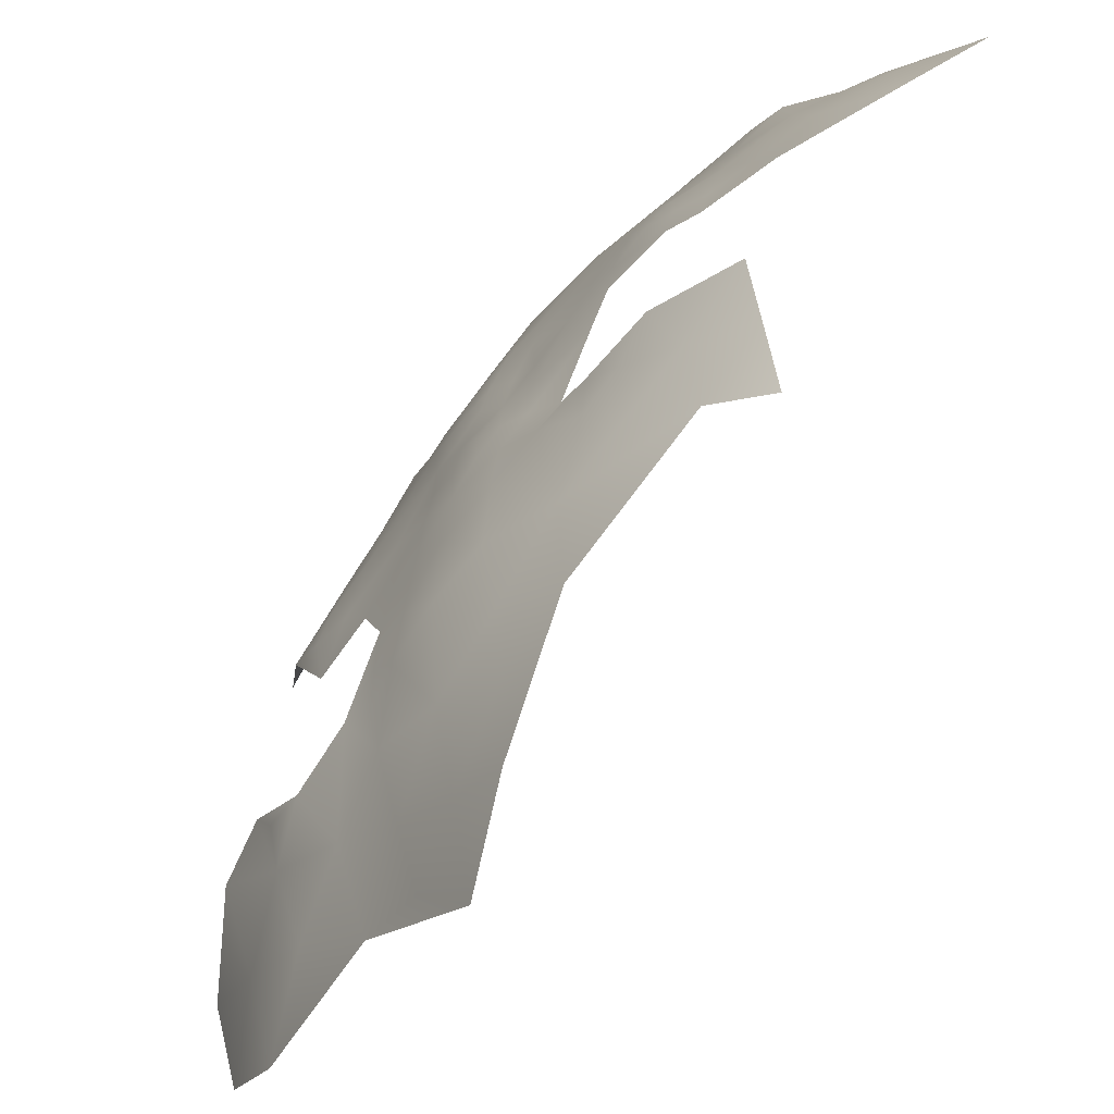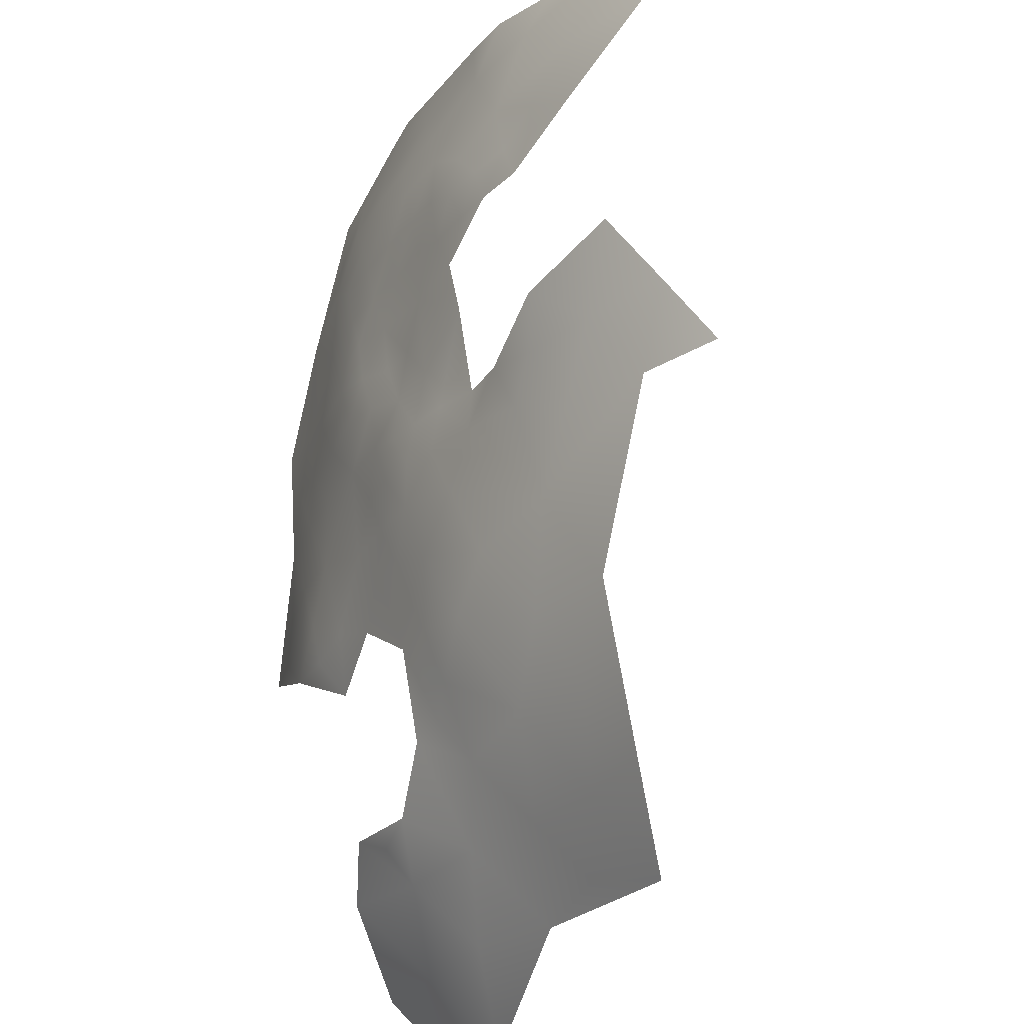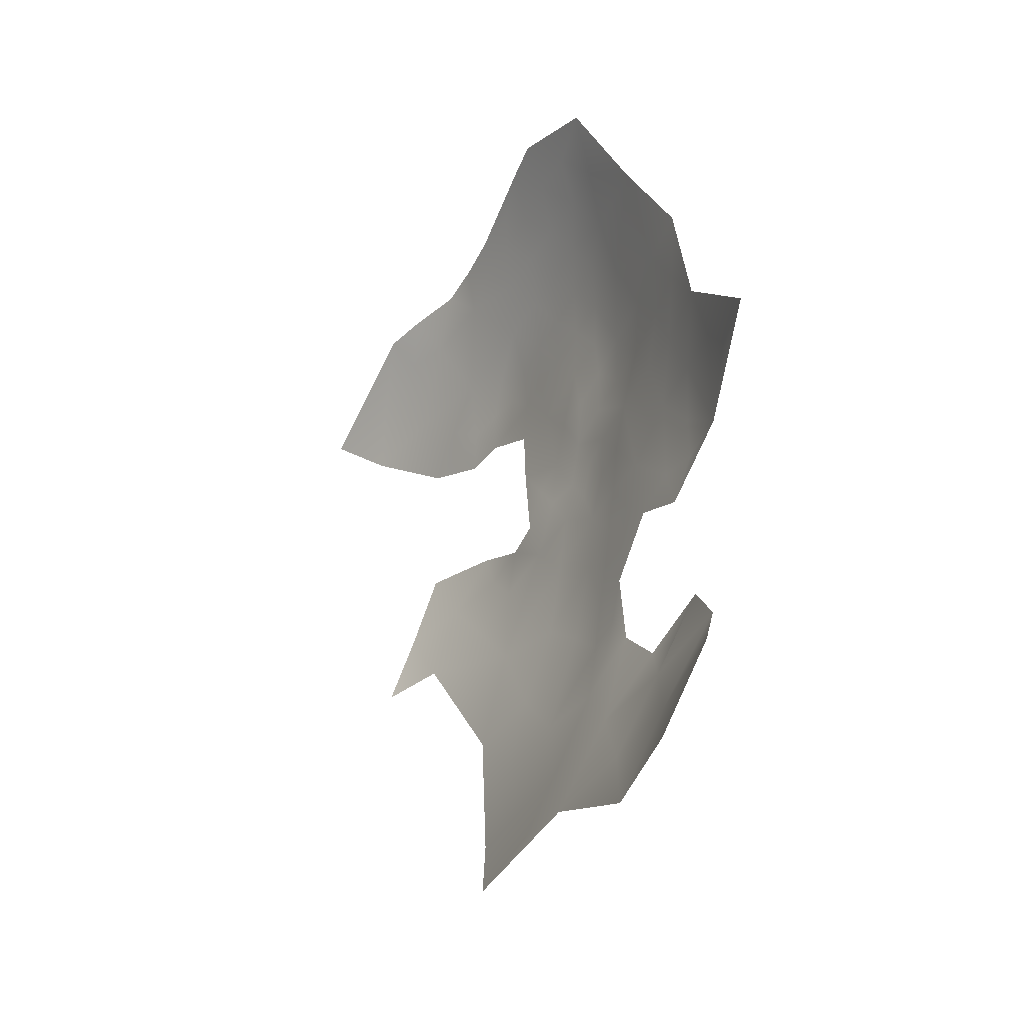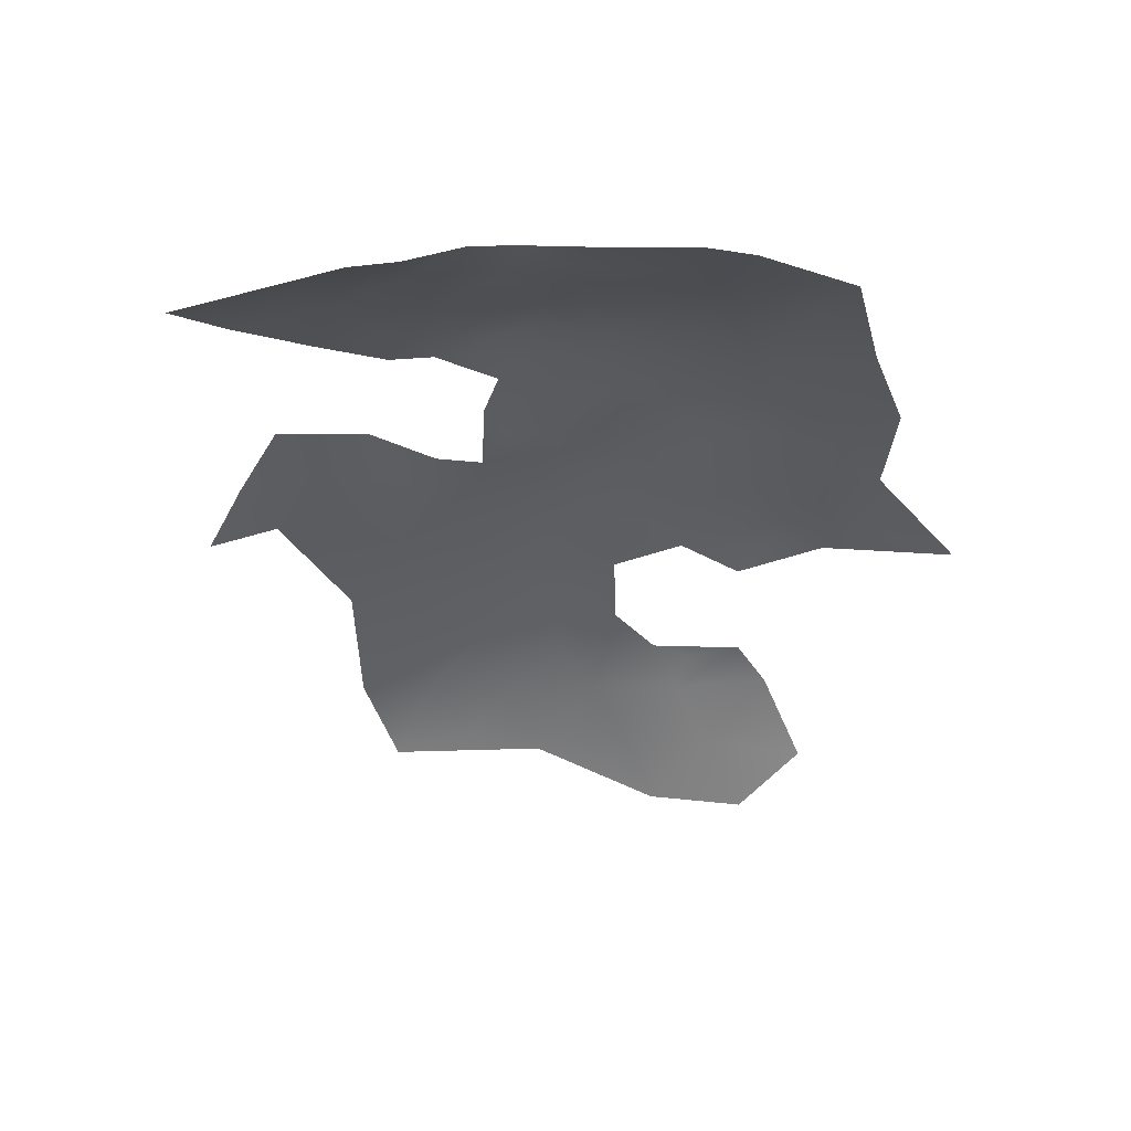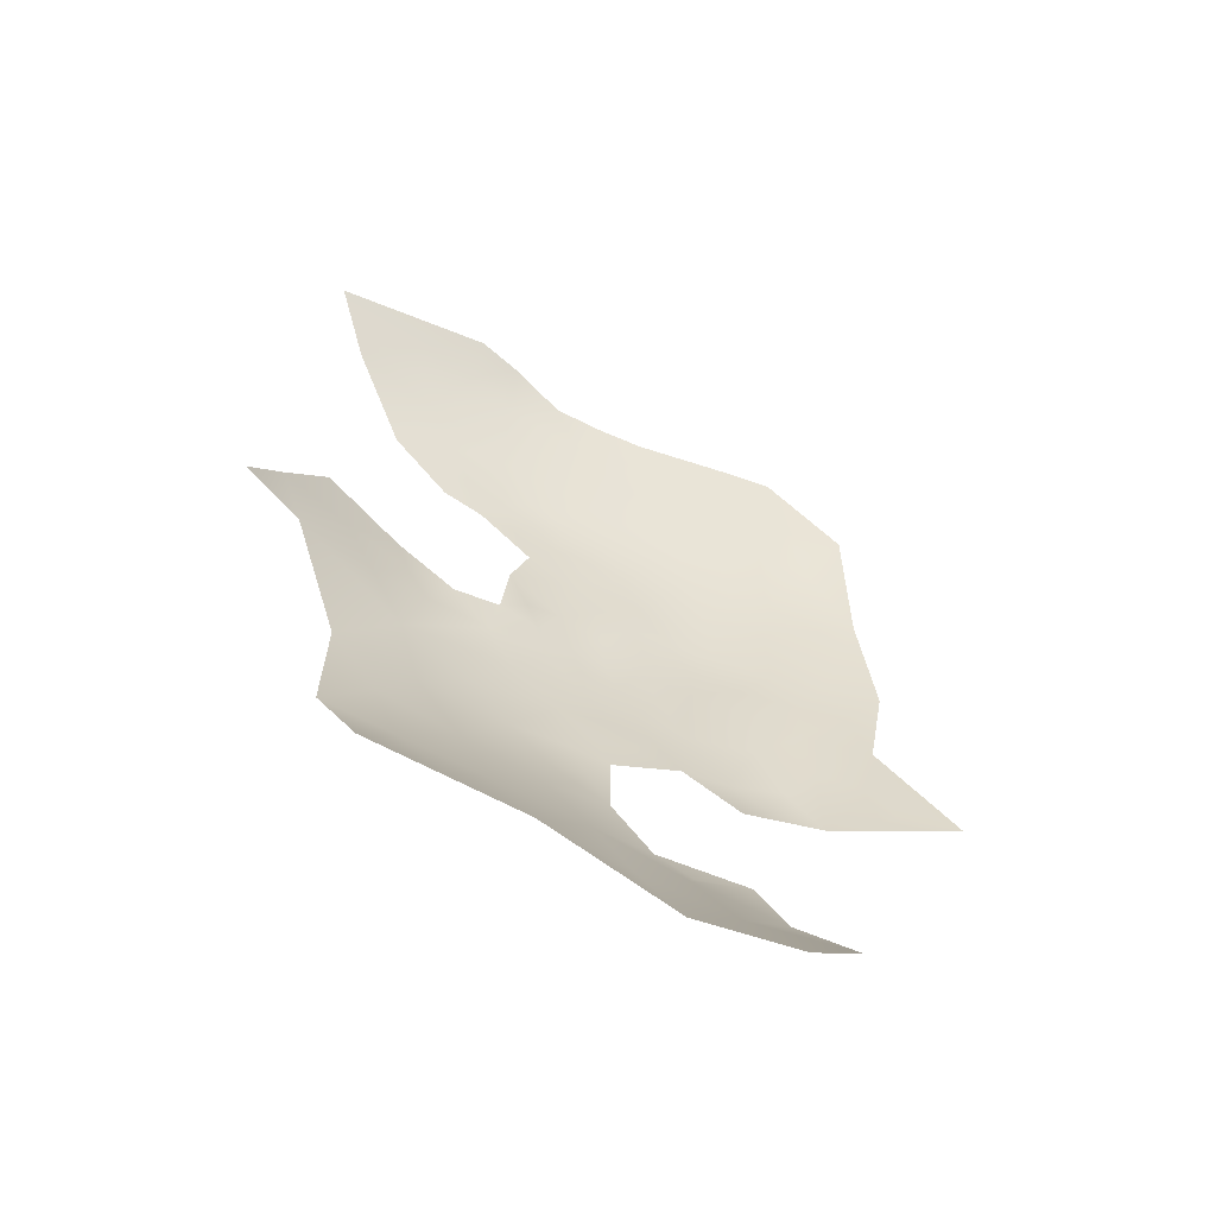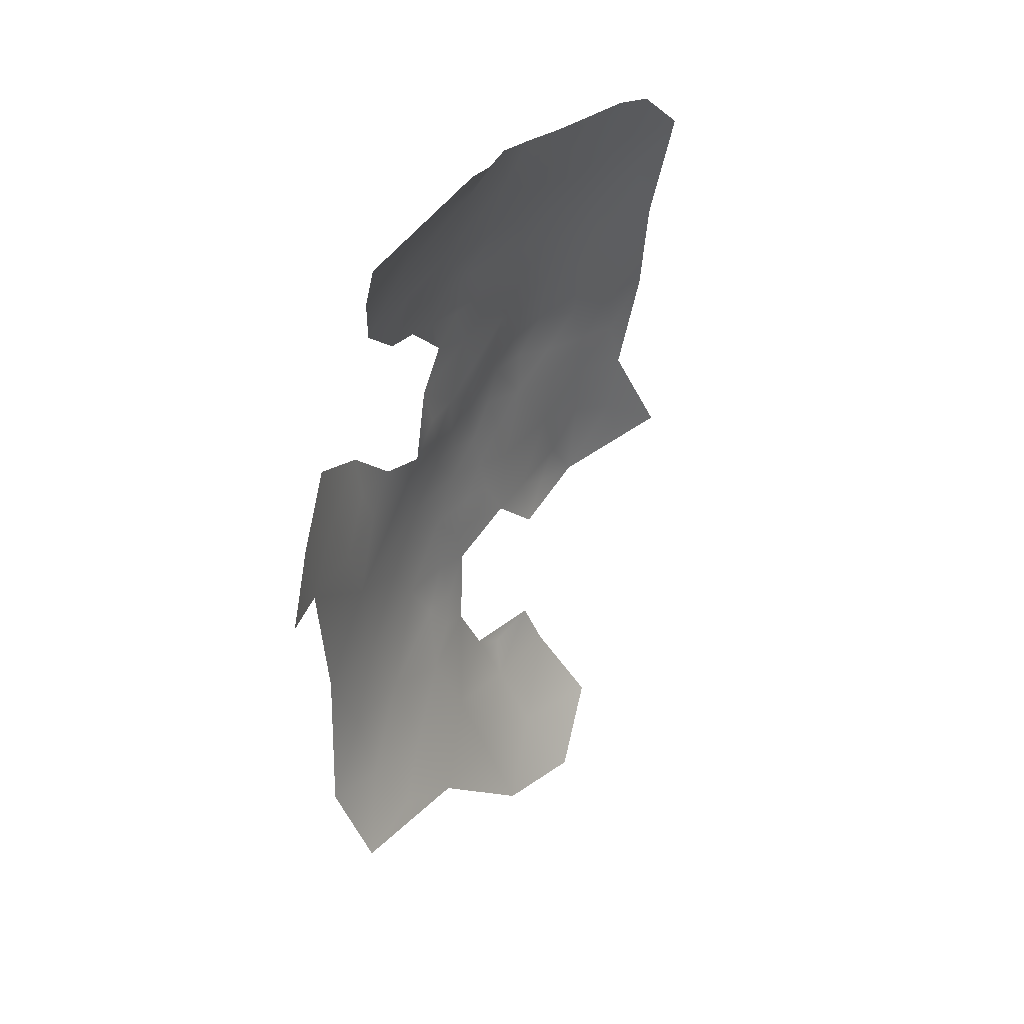
<metadata>
{"format":"obj","ext":"obj","renderer":"f3d","projection":"perspective","resolution":1024,"background":"white","views":[{"elev":63.1,"azim":15.0,"up":"+Z"},{"elev":72.9,"azim":-11.9,"up":"+Z"},{"elev":-44.5,"azim":-178.1,"up":"+Y"},{"elev":45.0,"azim":119.8,"up":"+Y"},{"elev":-70.5,"azim":93.8,"up":"+Y"},{"elev":24.2,"azim":62.5,"up":"+Y"}]}
</metadata>
<code>
v 290.7 732.7 704
v 302.3 757.3 712.7
v 305.2 762.6 714.4
v 301.7 762 709.7
v 298.6 732.2 714.3
v 301.6 732.4 721.1
v 305.8 731.1 727.7
v 302.9 725.4 724.6
v 296.5 737.7 710.3
v 299.3 744.2 713.1
v 293.5 739.3 705.3
v 294.3 732.8 708.7
v 307.4 738.3 729.4
v 297 726.8 715.8
v 293.2 720.1 712.4
v 292 727.5 707.6
v 291.9 744.5 700.1
v 294.9 750.4 703.5
v 288.9 744.3 695
v 298.3 782.7 681.9
v 302 782.8 689
v 306.4 788.1 691.7
v 310.1 788 698.9
v 302.1 786.9 684.8
v 297.3 777 687
v 301.6 777.7 694.3
v 300.1 789.5 676.6
v 294.9 782.2 674.4
v 293.5 776.2 680
v 313.9 788 705.4
v 309 781.3 702.7
v 291.2 781.1 667.3
v 289.2 774.9 672.2
v 297.5 789 670
v 288.6 728.2 702.4
v 287.6 732.9 699.1
v 285.5 727.9 697
v 287.3 722.3 702
v 289.4 738.2 699.1
v 285.1 734.1 693.9
v 282.9 728 690.9
v 281.4 733.8 685.8
v 279.8 720.9 687.7
v 289.3 757.8 689.2
v 292.7 763.9 691.9
v 296.6 770.7 693
v 293.2 770.5 686.8
v 296.1 764.3 698.1
v 289.5 763.9 685.2
v 292.7 757.4 695.8
v 285.7 757.4 682.8
v 285.9 751.9 687.1
v 286.1 763.4 678.4
v 282 756.8 673.4
v 284.6 766.2 671
v 286.2 773.2 664.6
v 289.5 769.8 679.1
v 279.8 763.3 658.1
v 282.2 747.3 682
v 285.4 746 689.1
v 282.3 741.1 686.1
v 285.6 740.3 692.4
v 279.1 739.8 678.7
v 278.4 746.2 672.8
v 276.2 747.7 664.2
v 275.7 739.6 669.4
v 277.1 733.4 676.4
v 289.7 751.1 693.5
v 296.3 758.3 701.5
v 273.9 732.3 669.4
v 303.8 767.1 709.3
v 309.2 762.7 719.4
v 312.8 762.5 724.1
v 317.4 762.5 730.7
v 313.7 766.9 722.2
v 309.9 771 714.3
v 305.4 757.3 717.7
v 309.5 757.4 723.3
v 298.7 757.1 706.6
v 301.2 771.4 700.6
v 306.2 783.4 696
v 284.6 715.8 698.2
v 288.2 714.1 705.8
v 281.6 715.8 692.5
v 282.6 710.5 695.4
v 283.6 721.9 694.9
v 279 709.9 688.3
v 275.2 712.2 681.7
v 283.2 704 698.5
v 285.4 709.9 700.9
v 274.3 703.9 679.8
v 288.4 782 658.6
v 299.3 763.9 704.4
v 273.2 739.6 661.9
v 272.9 747.7 655.6
v 270.4 731.6 658.4
v 299.5 751.9 710.3
v 276.3 697.9 683.8
v 286.3 704.5 704.3
v 290.7 703.1 712.3
v 284.6 697.7 701.7
v 282.5 691.2 698.5
v 287.4 696.5 707.1
v 285.9 692 703.1
v 288.9 685.6 706.9
v 321.9 782.9 718.7
v 326.3 788.2 717.1
v 321.2 787.8 711.7
v 316.3 781.7 713.3
v 295.1 709.5 717.6
v 278.4 674.5 688.2
v 275.7 680.2 687.4
v 272.2 683.4 679.5
v 278.7 682.8 692.8
v 270.1 675.5 674.9
v 271.5 716.2 673.1
v 275.1 724.2 676.9
v 271.3 723.5 668.1
v 268.4 721.6 659.2
v 266.4 715.9 656.3
v 271.5 710.2 675.7
v 268 710 667.6
v 264.1 715.3 646.7
v 303.6 712.2 727.3
v 299.9 698.9 724.3
v 308 698.5 735.4
v 303.4 687.3 728.8
v 295.6 688.2 718
v 308.7 722 731.7
v 286.6 675.4 700.6
v 294.9 674.6 713.5
v 320 773.3 725.8
v 329.5 772.1 736.2
v 328.2 780.9 727.6
v 279.1 650.8 674
v 285.1 650.5 688.9
v 301.7 674.9 725.2
v 300 665.6 718.3
v 307.3 662.4 728.7
v 313.3 731.1 736
v 322 731.2 744.4
v 317.7 742 739.4
v 317.7 720.6 741.5
v 338.6 780.3 738.9
v 283.5 532.3 631
v 307.2 675.9 735.2
v 285.1 663.8 695.1
v 294.3 662.6 707.3
v 278.2 662.7 682.1
v 272.2 662.6 666.3
v 326.3 720.6 748.4
v 333.2 727 757.5
v 412.4 620.3 368.6
v -22.93 -193.7 -677.9
g Scans/FullVolium/meshes/FullVolium.000668
f 1 16 12
f 2 77 3
f 35 16 1
f 3 77 72
f 31 23 81
f 73 72 78
f 11 1 12
f 11 12 9
f 68 50 44
f 6 8 7
f 78 72 77
f 59 61 60
f 39 11 17
f 82 84 85
f 71 4 3
f 72 73 75
f 90 89 99
f 101 102 104
f 38 86 82
f 90 82 85
f 90 85 89
f 83 82 90
f 83 38 82
f 52 68 44
f 36 35 1
f 36 37 35
f 51 52 44
f 37 36 40
f 45 44 50
f 45 49 44
f 93 79 4
f 86 84 82
f 37 86 38
f 37 38 35
f 39 36 1
f 39 1 11
f 2 3 4
f 101 103 99
f 101 99 89
f 49 51 44
f 20 25 21
f 20 21 24
f 69 79 93
f 69 93 48
f 87 85 84
f 14 16 15
f 22 24 21
f 19 60 62
f 106 108 109
f 106 107 108
f 39 17 19
f 31 30 23
f 5 9 12
f 41 40 42
f 61 62 60
f 39 19 62
f 41 37 40
f 103 101 104
f 55 54 53
f 23 22 81
f 69 18 79
f 53 51 49
f 41 86 37
f 18 97 79
f 26 46 80
f 86 43 84
f 86 41 43
f 59 60 52
f 45 47 49
f 45 46 47
f 46 48 80
f 46 45 48
f 94 66 65
f 68 52 60
f 68 60 19
f 63 61 59
f 103 100 99
f 117 118 116
f 71 93 4
f 39 40 36
f 39 62 40
f 122 121 116
f 20 29 25
f 20 28 29
f 25 26 21
f 48 50 69
f 48 45 50
f 65 66 64
f 27 20 24
f 14 5 12
f 14 12 16
f 2 79 97
f 2 4 79
f 54 51 53
f 121 91 88
f 57 53 49
f 57 49 47
f 33 57 29
f 81 22 21
f 81 21 26
f 28 20 27
f 28 27 34
f 95 94 65
f 25 47 46
f 25 46 26
f 111 114 112
f 14 6 5
f 47 25 29
f 47 29 57
f 76 72 75
f 80 48 93
f 63 42 61
f 42 62 61
f 42 40 62
f 30 109 108
f 33 28 32
f 33 29 28
f 32 28 34
f 76 71 3
f 76 3 72
f 117 70 118
f 117 67 70
f 38 16 35
f 63 64 66
f 67 42 63
f 56 33 32
f 56 32 92
f 33 56 55
f 97 77 2
f 50 18 69
f 64 63 59
f 67 66 70
f 67 63 66
f 87 84 43
f 87 88 91
f 55 53 57
f 55 57 33
f 14 8 6
f 6 7 13
f 68 19 17
f 83 90 99
f 11 9 10
f 74 73 78
f 74 75 73
f 74 132 75
f 18 17 11
f 5 10 9
f 38 83 15
f 38 15 16
f 18 10 97
f 18 11 10
f 151 141 143
f 102 105 104
f 68 18 50
f 68 17 18
f 94 70 66
f 59 52 51
f 87 89 85
f 143 141 140
f 142 140 141
f 26 31 81
f 134 107 106
f 102 101 89
f 43 88 87
f 96 70 94
f 80 93 71
f 140 13 7
f 31 109 30
f 96 119 118
f 96 118 70
f 128 127 125
f 126 124 125
f 126 125 127
f 143 140 129
f 127 137 146
f 103 104 105
f 83 99 100
f 58 55 56
f 124 110 125
f 129 7 8
f 129 140 7
f 148 138 131
f 134 132 133
f 116 121 88
f 42 43 41
f 113 111 112
f 122 116 118
f 128 105 131
f 54 59 51
f 54 64 59
f 130 114 111
f 113 112 114
f 134 133 144
f 31 26 80
f 142 13 140
f 122 91 121
f 139 146 137
f 138 139 137
f 138 137 131
f 132 134 106
f 148 130 147
f 131 130 148
f 131 105 130
f 137 127 128
f 137 128 131
f 117 116 88
f 117 88 43
f 123 120 119
f 147 130 111
f 149 147 111
f 149 136 147
f 115 111 113
f 135 136 149
f 92 32 34
f 119 120 122
f 119 122 118
f 133 132 74
f 27 24 22
f 95 96 94
f 132 76 75
f 149 111 115
f 65 64 54
f 58 54 55
f 150 149 115
f 150 135 149
f 130 105 102
f 130 102 114
f 125 110 100
f 124 129 8
f 58 65 54
f 58 95 65
f 132 106 109
f 132 109 76
f 128 103 105
f 128 125 100
f 128 100 103
f 92 58 56
f 123 119 96
f 124 143 129
f 123 122 120
f 146 126 127
f 136 148 147
f 124 8 14
f 124 14 15
f 126 143 124
f 148 139 138
f 144 107 134
f 76 80 71
f 31 76 109
f 76 31 80
f 117 42 67
f 42 117 43
f 110 83 100
f 110 15 83
f 15 110 124

</code>
